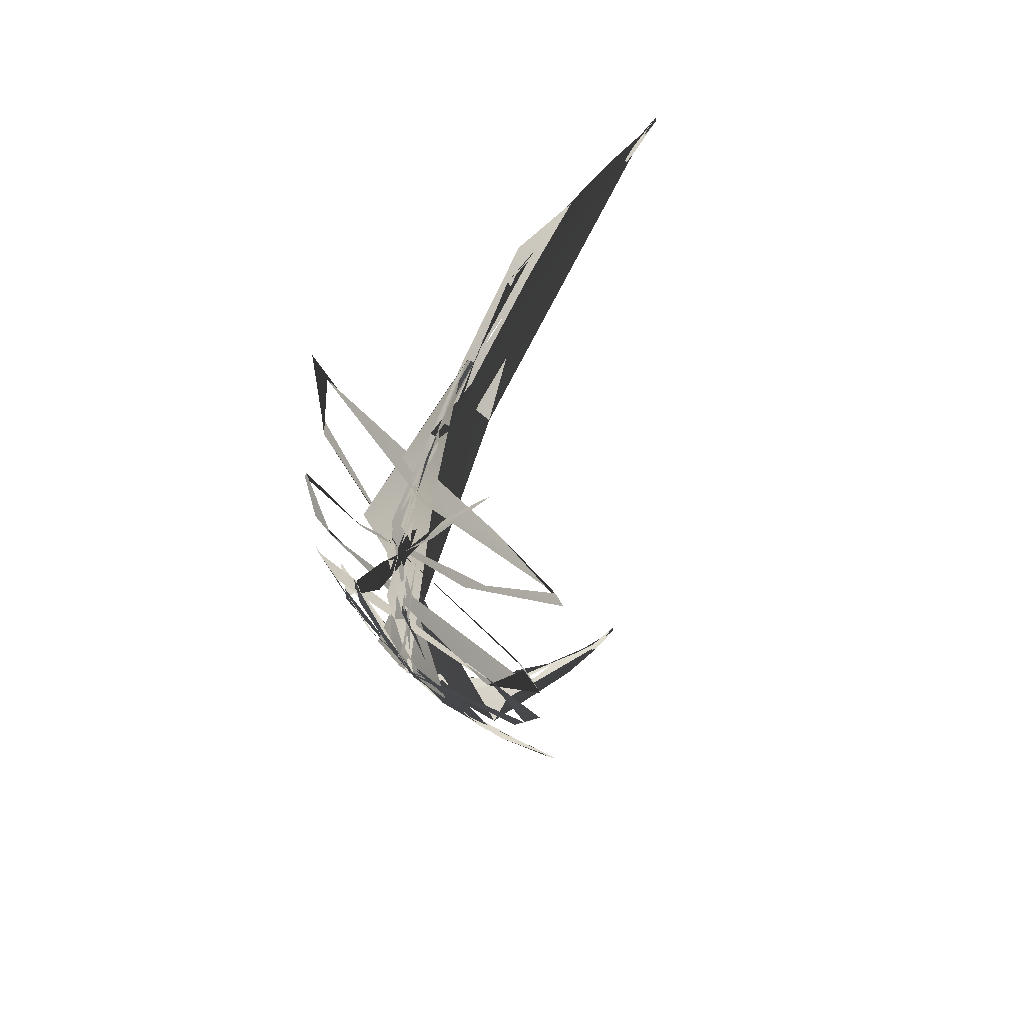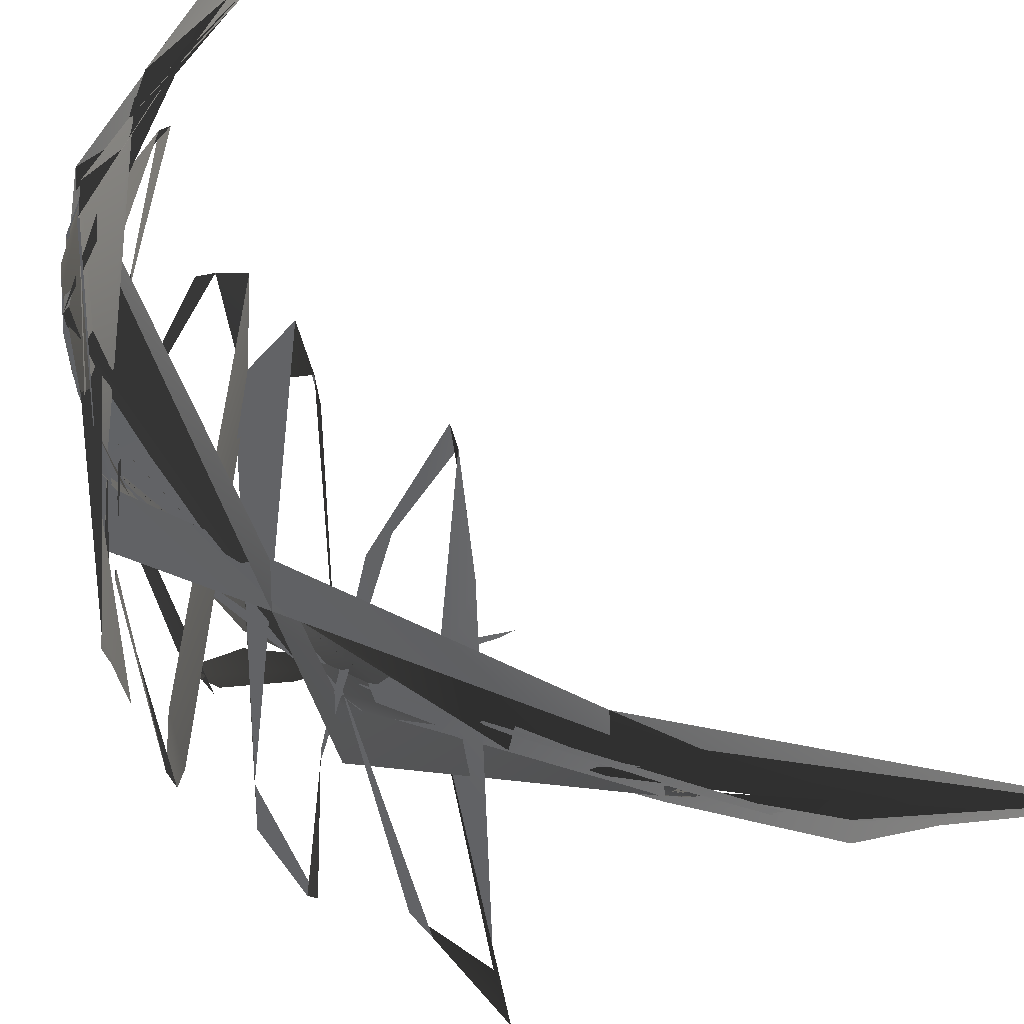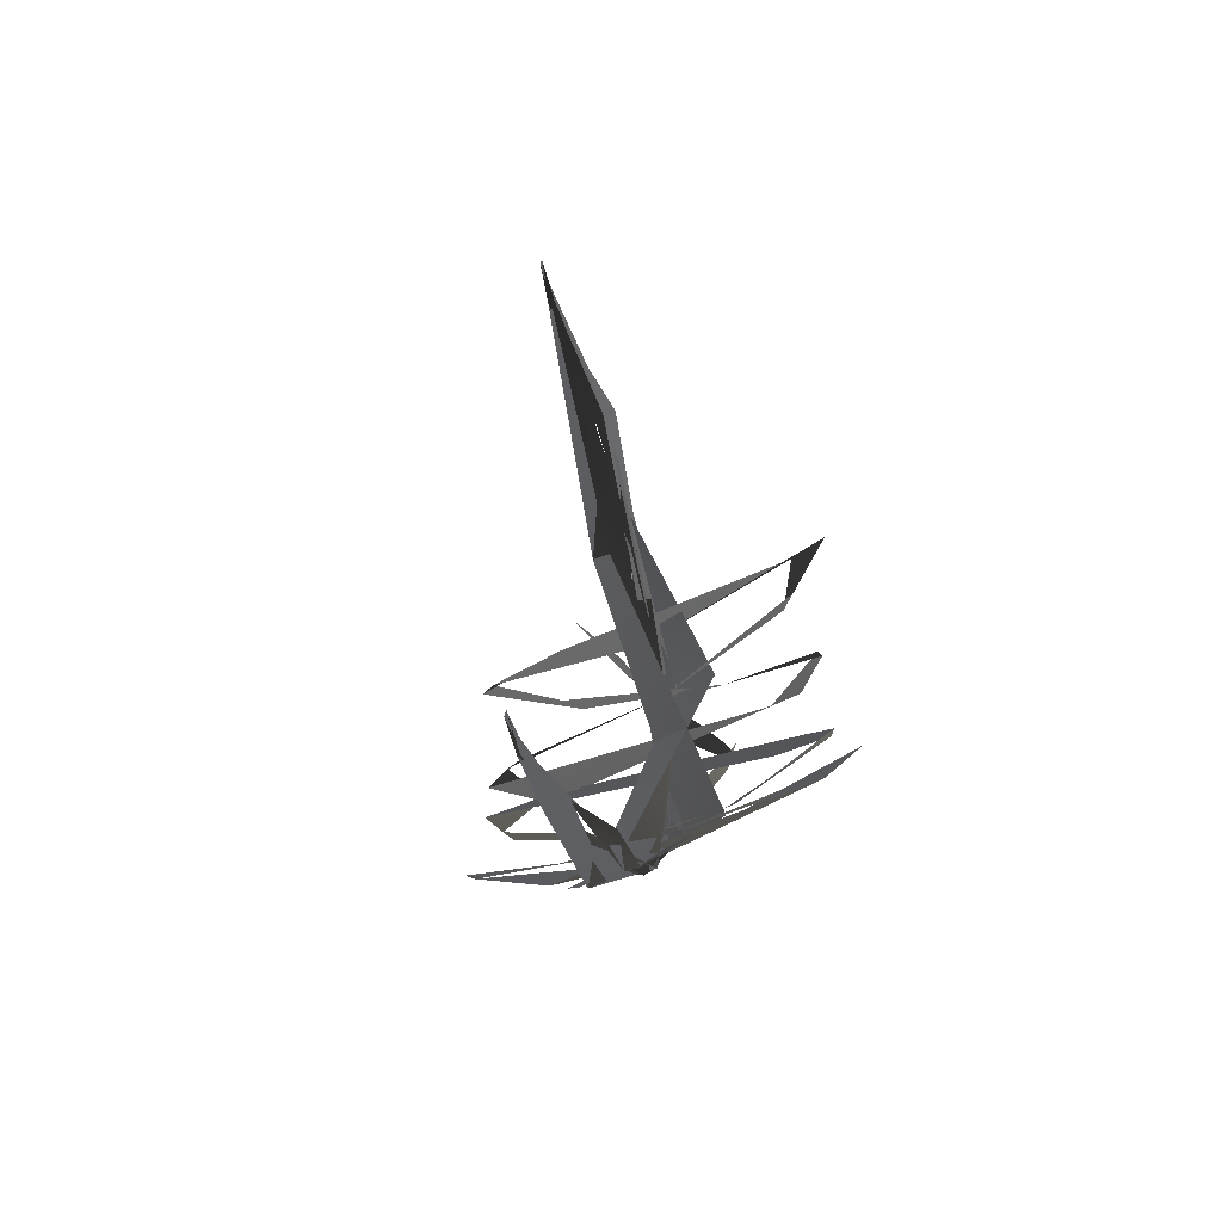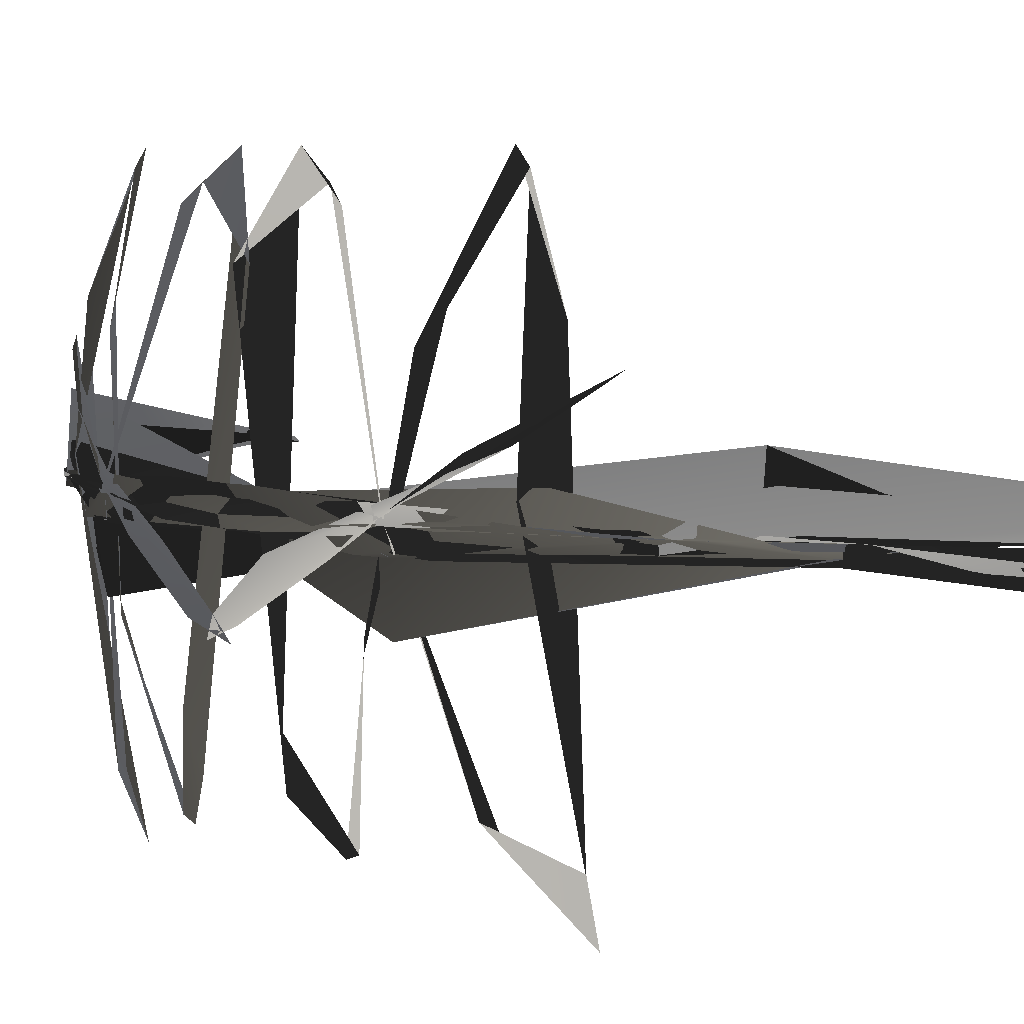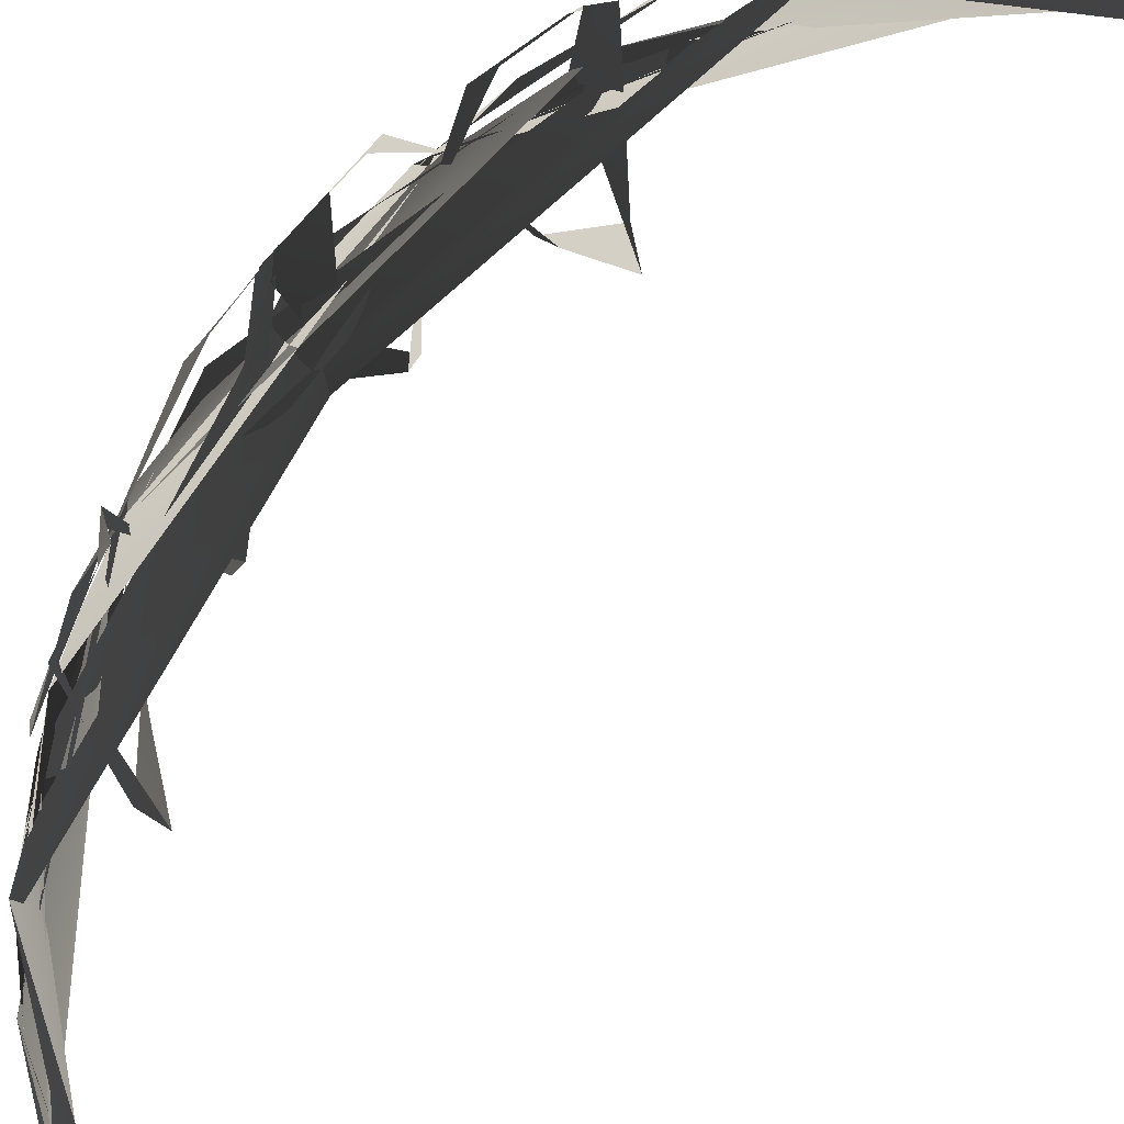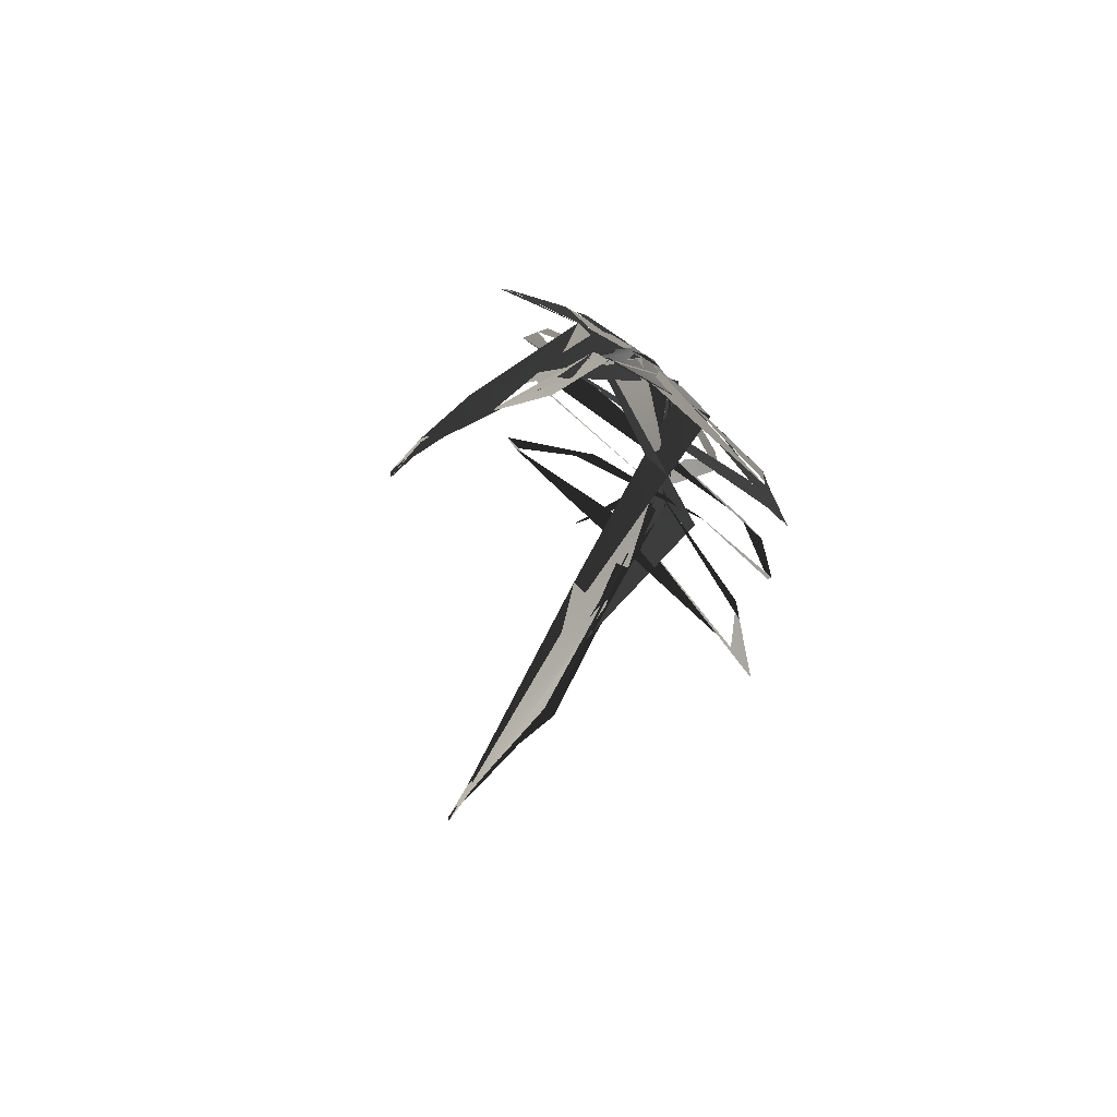
<metadata>
{"format":"obj","ext":"obj","renderer":"f3d","projection":"perspective","resolution":1024,"background":"white","views":[{"elev":55.0,"azim":-45.4,"up":"+Y"},{"elev":-33.1,"azim":27.3,"up":"+Z"},{"elev":-61.0,"azim":111.8,"up":"+Y"},{"elev":5.0,"azim":-38.4,"up":"+Z"},{"elev":73.8,"azim":38.7,"up":"+Z"},{"elev":65.9,"azim":132.6,"up":"+Y"}]}
</metadata>
<code>
g
v  0.07843 0.2824 0.3333
v  0.09412 0.2902 0.2902
v  0.05882 0.3216 0.3412
v  0.04314 0.2941 0.5216
v  0.04706 0.3294 0.3569
v  0.06274 0.2784 0.6118
v  0.01569 0.3686 0.5098
v  0.07059 0.3176 0.6863
v  0.01569 0.3686 0.5137
v  0.07059 0.3294 0.698
v  0.03137 0.4235 0.6667
v  0.03922 0.3451 0.6157
v  0.03529 0.4392 0.6784
v  0.02745 0.3569 0.5961
v  0.03922 0.4706 0.698
v  0.01569 0.3843 0.4392
v  0.01961 0.5059 0.6353
v  0.01569 0.3843 0.4471
v  0.01176 0.451 0.3922
v  0.03529 0.4157 0.3294
v  0.01961 0.4588 0.3569
v  0.03529 0.4275 0.3255
v  0.07843 0.7137 0.3333
v  0.05882 0.6745 0.3412
v  0.09412 0.7059 0.2902
v  0.04314 0.702 0.5216
v  0.04706 0.6667 0.3569
v  0.06274 0.7176 0.6118
v  0.01569 0.6275 0.5098
v  0.07059 0.6784 0.6863
v  0.01569 0.6275 0.5137
v  0.07059 0.6667 0.698
v  0.03137 0.5725 0.6667
v  0.03922 0.651 0.6157
v  0.03529 0.5569 0.6784
v  0.02745 0.6392 0.5961
v  0.03922 0.5255 0.698
v  0.01569 0.6118 0.4392
v  0.01961 0.4902 0.6353
v  0.01569 0.6118 0.4471
v  0.01176 0.5451 0.3922
v  0.03529 0.5804 0.3294
v  0.01961 0.5373 0.3569
v  0.03529 0.5686 0.3255
v  0.06667 0.2549 0.5804
v  0.01569 0.3647 0.5137
v  0.04314 0.298 0.549
v  0.07451 0.2471 0.5882
v  0.01569 0.3725 0.5176
v  0.06274 0.2667 0.5765
v  0 0.451 0.4863
v  0.03137 0.3216 0.5451
v  0 0.498 0.451
v  0.007843 0.4039 0.4863
v  0.003922 0.5098 0.4353
v  0 0.4745 0.4471
v  0.06667 0.7412 0.5804
v  0.04314 0.698 0.549
v  0.01569 0.6314 0.5137
v  0.01569 0.6235 0.5176
v  0.07451 0.749 0.5882
v  0 0.5451 0.4863
v  0.06274 0.7294 0.5765
v  0 0.498 0.451
v  0.03137 0.6745 0.5451
v  0.003922 0.4863 0.4353
v  0.007843 0.5922 0.4863
v  0 0.5216 0.4471
v  0.1098 0.8157 0.5059
v  0.05098 0.7176 0.5294
v  0.1176 0.8235 0.502
v  0.1529 0.8588 0.502
v  0.03137 0.6745 0.5098
v  0.01569 0.3686 0.5059
v  0.1412 0.8471 0.5059
v  0.07451 0.7608 0.5059
v  0.01569 0.3647 0.5059
v  0.1333 0.8392 0.498
v  0.1294 0.8353 0.498
v  0.01961 0.6314 0.4471
v  0.09412 0.7961 0.5059
v  0.01176 0.6118 0.5059
v  0.03922 0.6941 0.5059
v  0.06274 0.7451 0.5059
v  0 0.5451 0.498
v  0.08235 0.7765 0.5059
v  0.04314 0.7059 0.5098
v  0.01176 0.3843 0.5176
v  0.02353 0.3373 0.4902
v  0.01176 0.6078 0.4902
v  0 0.5373 0.5216
v  0.1412 0.1451 0.5059
v  0.1333 0.1569 0.4941
v  0.2 0.09804 0.4902
v  0.2078 0.0902 0.4941
v  0.3569 0.01961 0.502
v  0.2627 0.05882 0.4902
v  0.2275 0.07843 0.4784
v  0.2863 0.04706 0.4941
v  0.3412 0.02353 0.498
v  0.3373 0.02353 0.498
v  0.2157 0.08628 0.5059
v  0.4 0.007843 0.502
v  0.4039 0.007843 0.498
v  0.2902 0.04314 0.5176
v  0.3569 0.01961 0.5098
v  0.3608 0.01569 0.5059
v  0.1137 0.1804 0.5333
v  0.1098 0.1843 0.5529
v  0.07843 0.2275 0.498
v  0.06274 0.2549 0.5098
v  0.01569 0.6353 0.4902
v  0.3569 0.9765 0.5098
v  0.4039 0.9882 0.498
v  0.3608 0.9804 0.5059
v  0.1137 0.8157 0.5333
v  0.4 0.9882 0.502
v  0.3569 0.9765 0.502
v  0.1098 0.8118 0.5529
v  0.2902 0.9529 0.5176
v  0.3412 0.9725 0.498
v  0.01569 0.3608 0.4902
v  0.01961 0.3647 0.4471
v  0.07843 0.7686 0.498
v  0.3373 0.9725 0.498
v  0.2157 0.9098 0.5059
v  0.2863 0.949 0.4941
v  0.06274 0.7412 0.5098
v  0 0.4588 0.5216
v  0.2627 0.9373 0.4902
v  0.2275 0.9176 0.4784
v  0.1333 0.8392 0.4941
v  0.01176 0.3882 0.4902
v  0.04314 0.2902 0.5098
v  0.1412 0.851 0.5059
v  0.02353 0.6588 0.4902
v  0.08235 0.2196 0.5059
v  0.06274 0.251 0.5059
v  0.1333 0.1569 0.498
v  0.1294 0.1608 0.498
v  0.1529 0.1373 0.502
v  0.09412 0.2 0.5059
v  0.03922 0.302 0.5059
v  0.1412 0.149 0.5059
v  0.1098 0.1804 0.5059
v  0.1176 0.1725 0.502
v  0.05098 0.2784 0.5294
v  0.07451 0.2353 0.5059
v  0.03137 0.3216 0.5098
v  0.01569 0.6275 0.5059
v  0.01176 0.3843 0.5059
v  0 0.451 0.498
v  0.01569 0.6314 0.5059
v  0.01176 0.6118 0.5176
v  0.2 0.898 0.4902
v  0.2078 0.9059 0.4941
g Mesh_0551.rip
f 1 2 3
f 1 4 2
f 5 1 3
f 4 1 6
f 5 3 7
f 6 8 4
f 7 9 5
f 8 6 10
f 7 11 9
f 10 12 8
f 11 7 13
f 12 10 14
f 13 15 11
f 14 16 12
f 15 13 17
f 16 14 18
f 17 19 15
f 20 16 18
f 19 17 21
f 16 20 22
f 22 19 21
f 19 22 20
f 23 24 25
f 26 23 25
f 27 24 23
f 23 26 28
f 27 29 24
f 30 28 26
f 29 27 31
f 28 30 32
f 33 29 31
f 34 32 30
f 29 33 35
f 32 34 36
f 37 35 33
f 38 36 34
f 35 37 39
f 36 38 40
f 41 39 37
f 42 40 38
f 39 41 43
f 38 44 42
f 41 44 43
f 41 42 44
f 45 46 47
f 48 46 45
f 46 49 47
f 50 46 48
f 49 46 51
f 52 46 50
f 51 46 53
f 54 46 52
f 53 46 55
f 56 46 54
f 55 46 56
f 57 58 59
f 59 58 60
f 61 57 59
f 60 62 59
f 63 61 59
f 62 64 59
f 65 63 59
f 64 66 59
f 67 65 59
f 66 68 59
f 68 67 59
f 69 70 71
f 72 69 71
f 70 69 73
f 74 70 73
f 69 72 75
f 76 73 69
f 75 76 69
f 74 73 77
f 78 75 72
f 72 79 78
f 80 78 79
f 76 75 81
f 78 81 75
f 73 76 82
f 77 73 82
f 81 83 76
f 83 82 76
f 83 81 84
f 82 83 85
f 86 84 81
f 81 78 86
f 84 86 87
f 88 82 85
f 77 82 88
f 88 85 89
f 90 87 86
f 87 90 91
f 92 88 89
f 92 77 88
f 89 93 92
f 77 92 94
f 94 74 77
f 74 94 95
f 95 94 96
f 92 93 97
f 97 93 98
f 99 97 98
f 94 92 100
f 100 92 97
f 96 94 100
f 97 99 101
f 101 100 97
f 102 101 99
f 103 96 100
f 100 101 103
f 96 103 104
f 101 102 105
f 105 103 101
f 106 104 103
f 103 105 106
f 104 106 107
f 106 108 107
f 105 109 106
f 108 106 109
f 102 110 105
f 109 105 110
f 110 102 111
f 91 110 111
f 110 91 90
f 112 108 109
f 110 112 109
f 112 110 90
f 108 112 80
f 86 112 90
f 78 80 112
f 112 86 78
f 113 114 115
f 113 115 116
f 114 113 117
f 117 118 114
f 113 116 119
f 120 117 113
f 113 119 120
f 118 117 121
f 116 122 119
f 122 116 123
f 120 119 124
f 119 122 124
f 117 120 125
f 125 121 117
f 126 125 120
f 126 120 124
f 125 126 127
f 126 124 128
f 124 129 128
f 127 130 125
f 121 125 130
f 130 127 131
f 130 131 132
f 129 124 133
f 122 133 124
f 133 134 129
f 135 130 132
f 121 130 135
f 136 135 132
f 134 133 137
f 122 137 133
f 137 138 134
f 137 122 139
f 123 139 122
f 139 123 140
f 141 139 140
f 138 137 142
f 139 142 137
f 142 143 138
f 139 141 144
f 142 139 144
f 141 145 144
f 145 141 146
f 146 147 145
f 144 148 142
f 148 144 145
f 143 142 148
f 147 149 145
f 145 149 148
f 147 150 149
f 148 151 143
f 149 151 148
f 151 152 143
f 153 149 150
f 149 153 151
f 151 154 152
f 154 151 153
f 136 152 154
f 135 136 154
f 153 135 154
f 150 155 153
f 135 153 155
f 155 150 156
f 155 121 135
f 156 118 155
f 118 121 155
g

</code>
